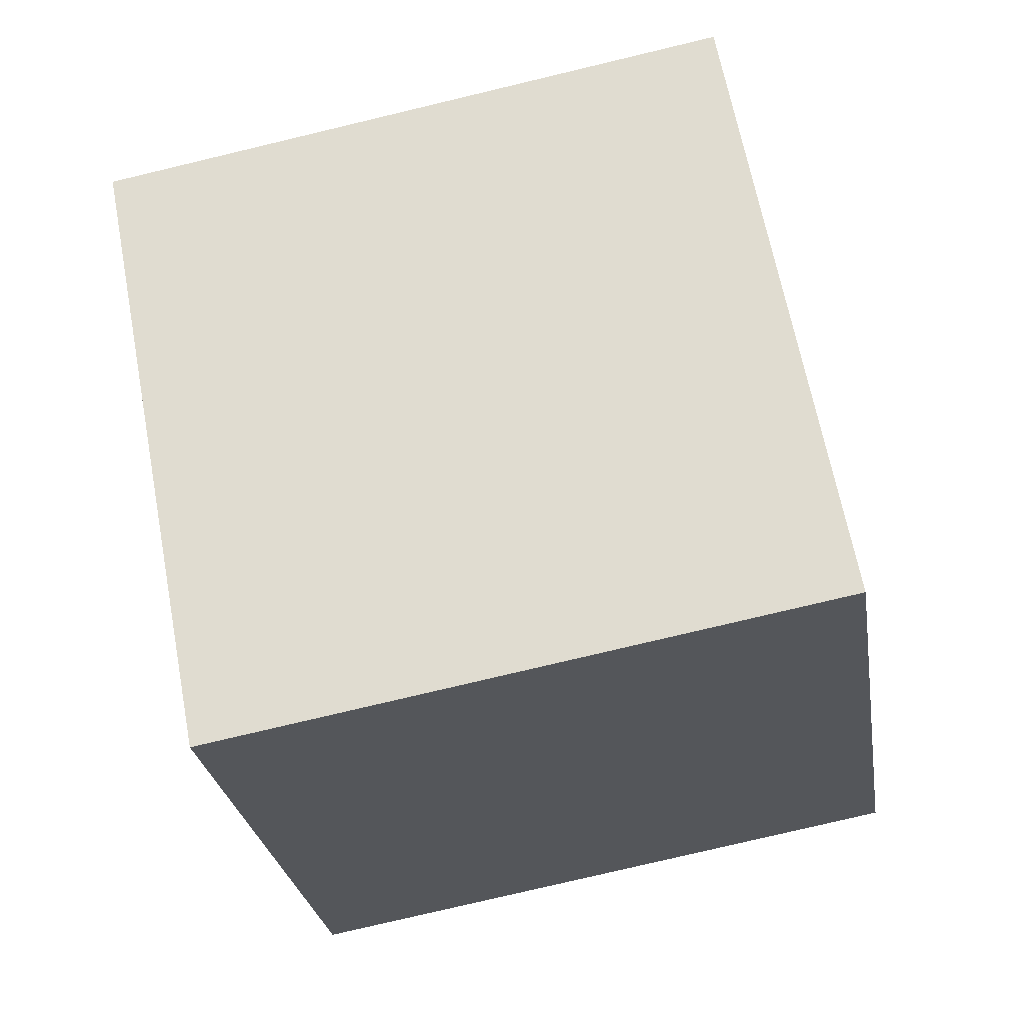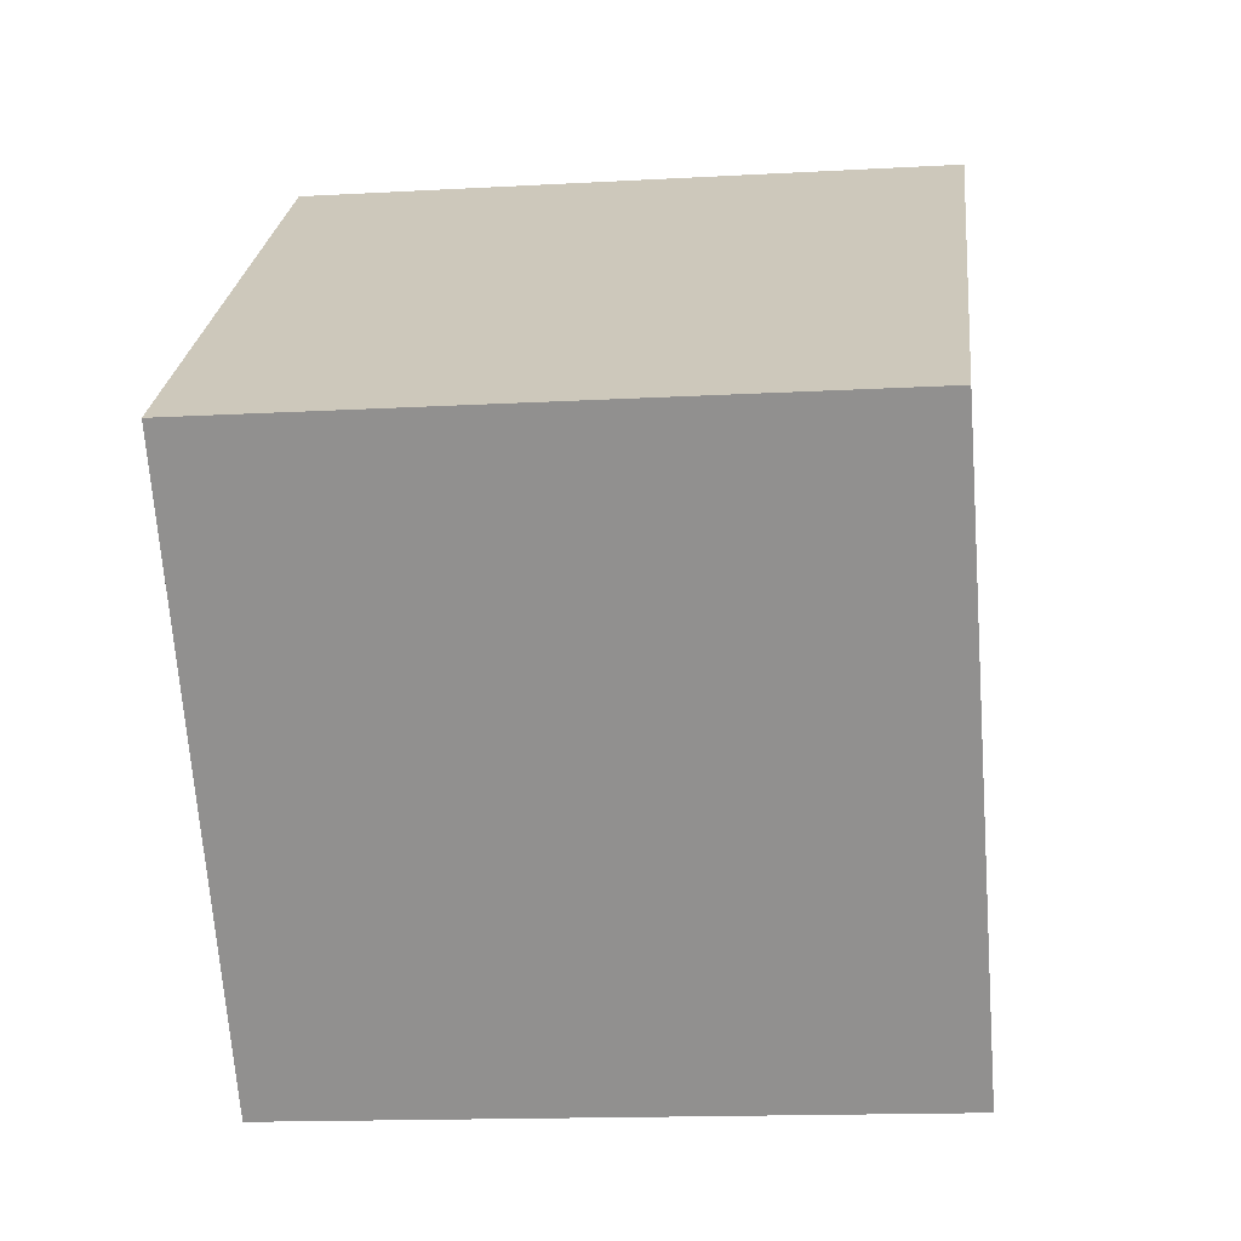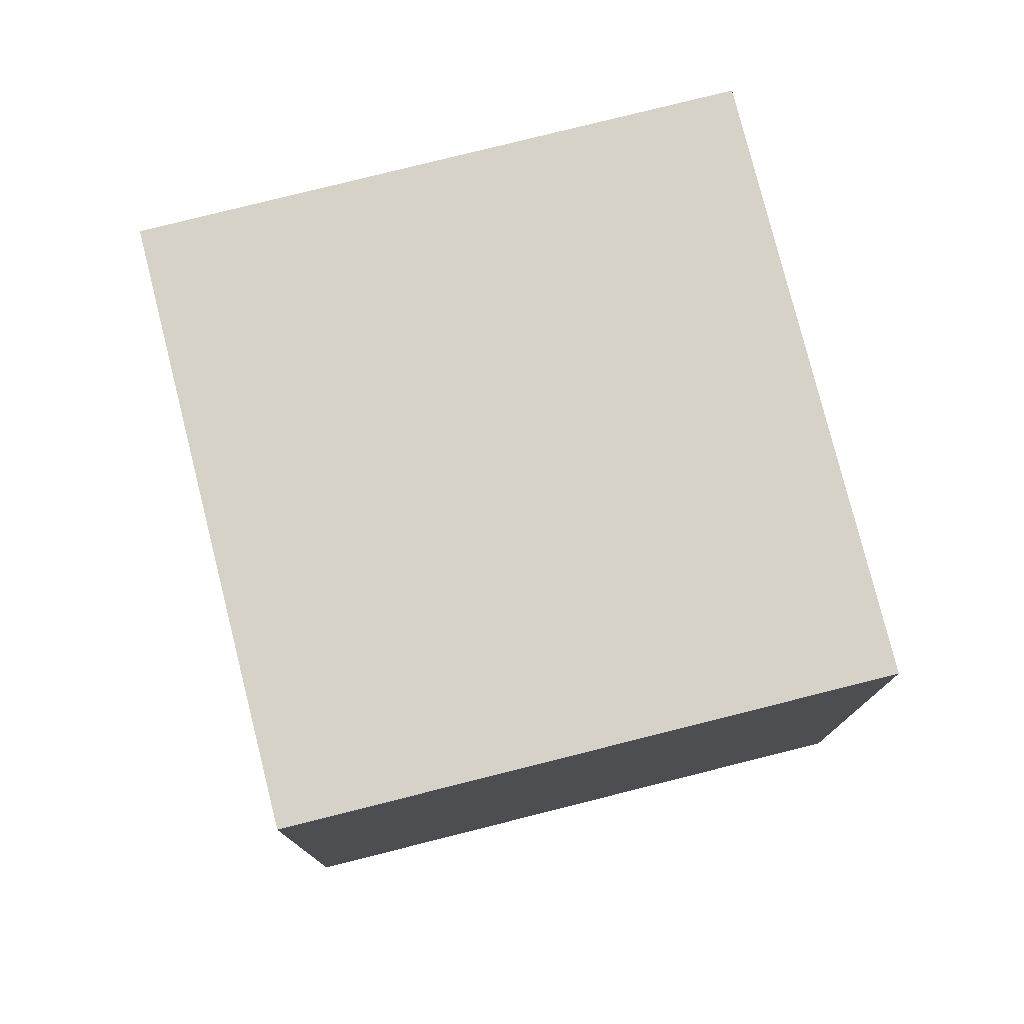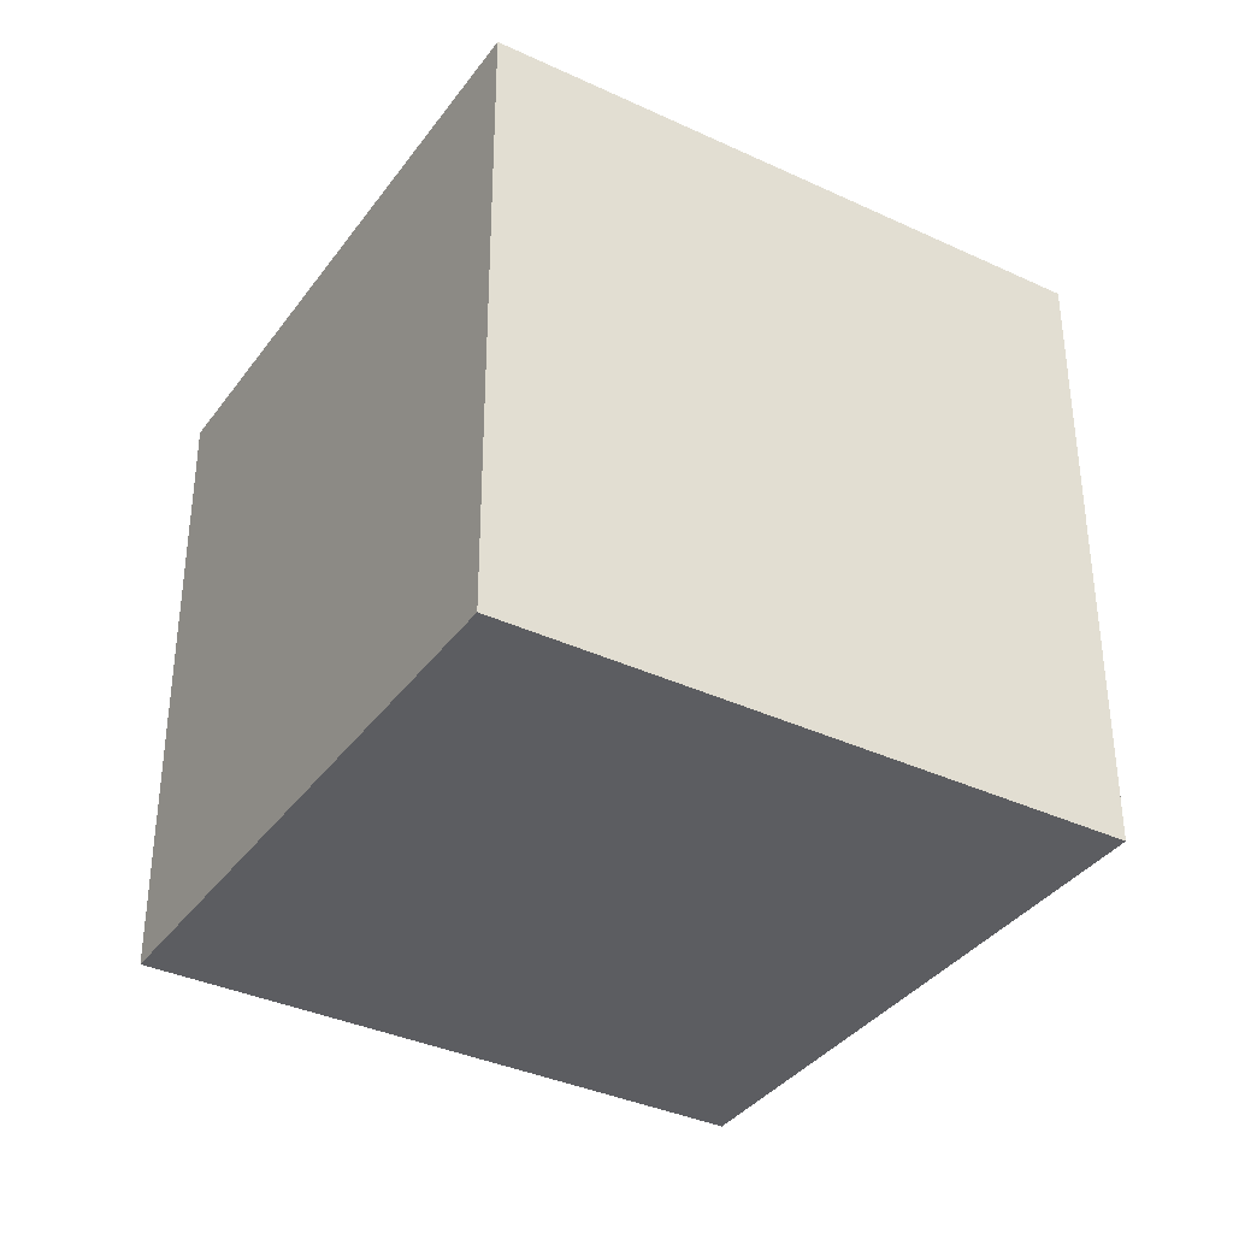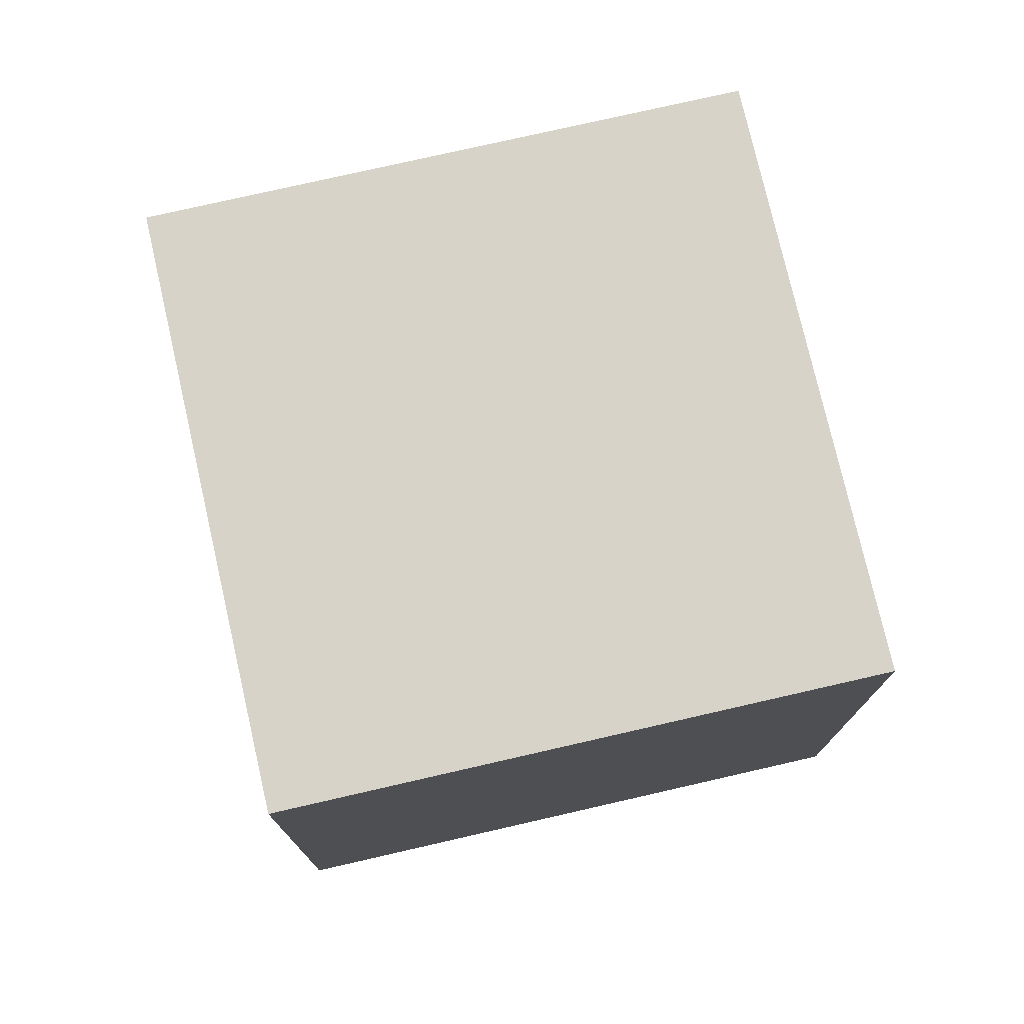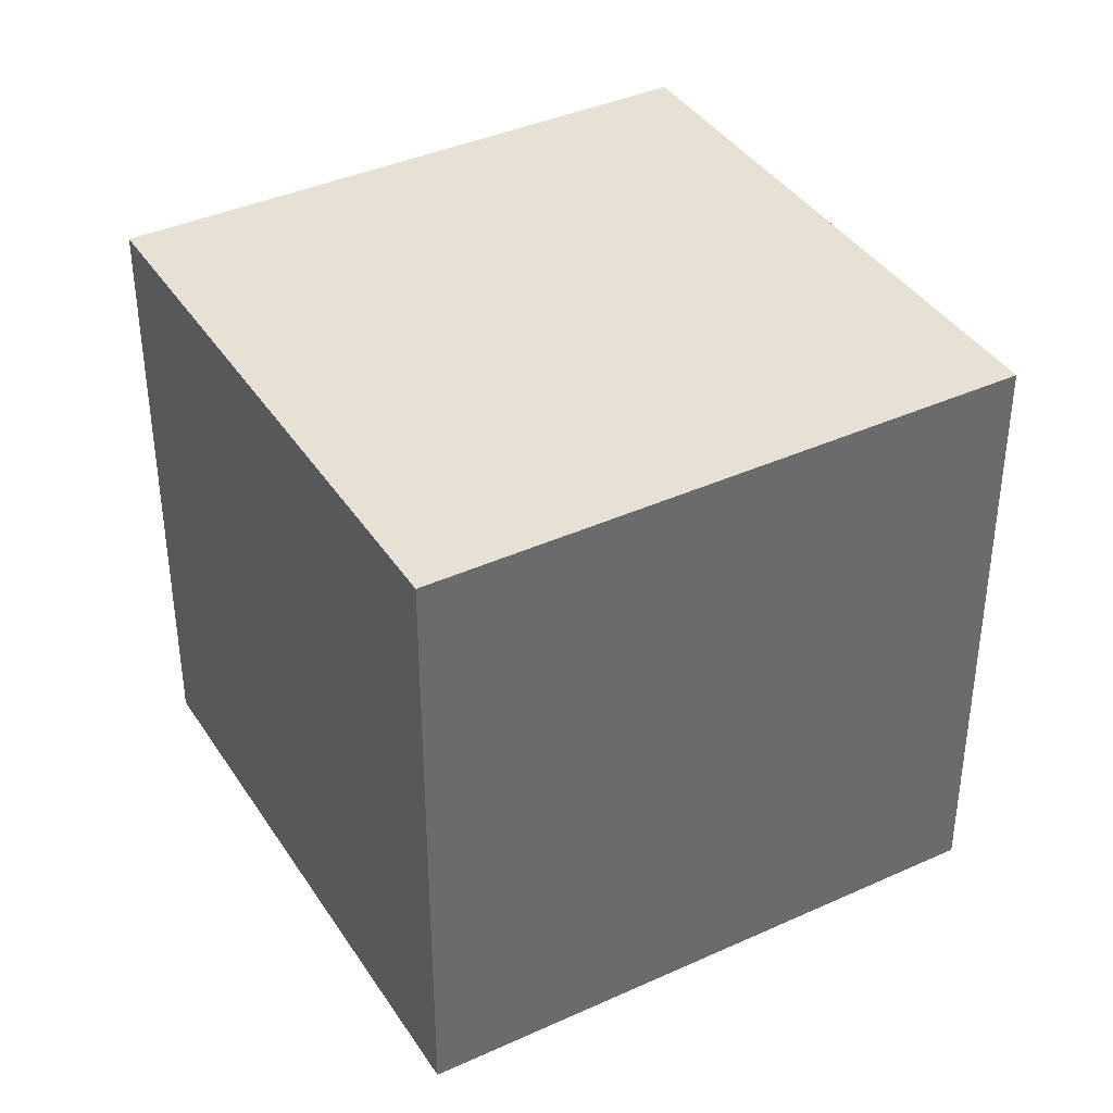
<metadata>
{"format":"obj","ext":"obj","renderer":"f3d","projection":"perspective","resolution":1024,"background":"white","views":[{"elev":-77.8,"azim":-76.6,"up":"+Y"},{"elev":-15.0,"azim":96.9,"up":"+Y"},{"elev":78.2,"azim":-52.3,"up":"+Z"},{"elev":-36.4,"azim":110.5,"up":"+Z"},{"elev":76.5,"azim":-51.1,"up":"+Z"},{"elev":39.2,"azim":112.2,"up":"+Z"}]}
</metadata>
<code>
o Cube
v -1.404 -0.1673 -1
v -1.404 -0.1673 1
v -0.1673 1.404 1
v -0.1673 1.404 -1
v 0.1673 -1.404 -1
v 0.1673 -1.404 1
v 1.404 0.1673 1
v 1.404 0.1673 -1
f 1 2 4
f 5 8 7
f 1 5 2
f 2 6 3
f 3 7 8
f 5 1 8
f 2 3 4
f 6 5 7
f 5 6 2
f 6 7 3
f 4 3 8
f 1 4 8

</code>
